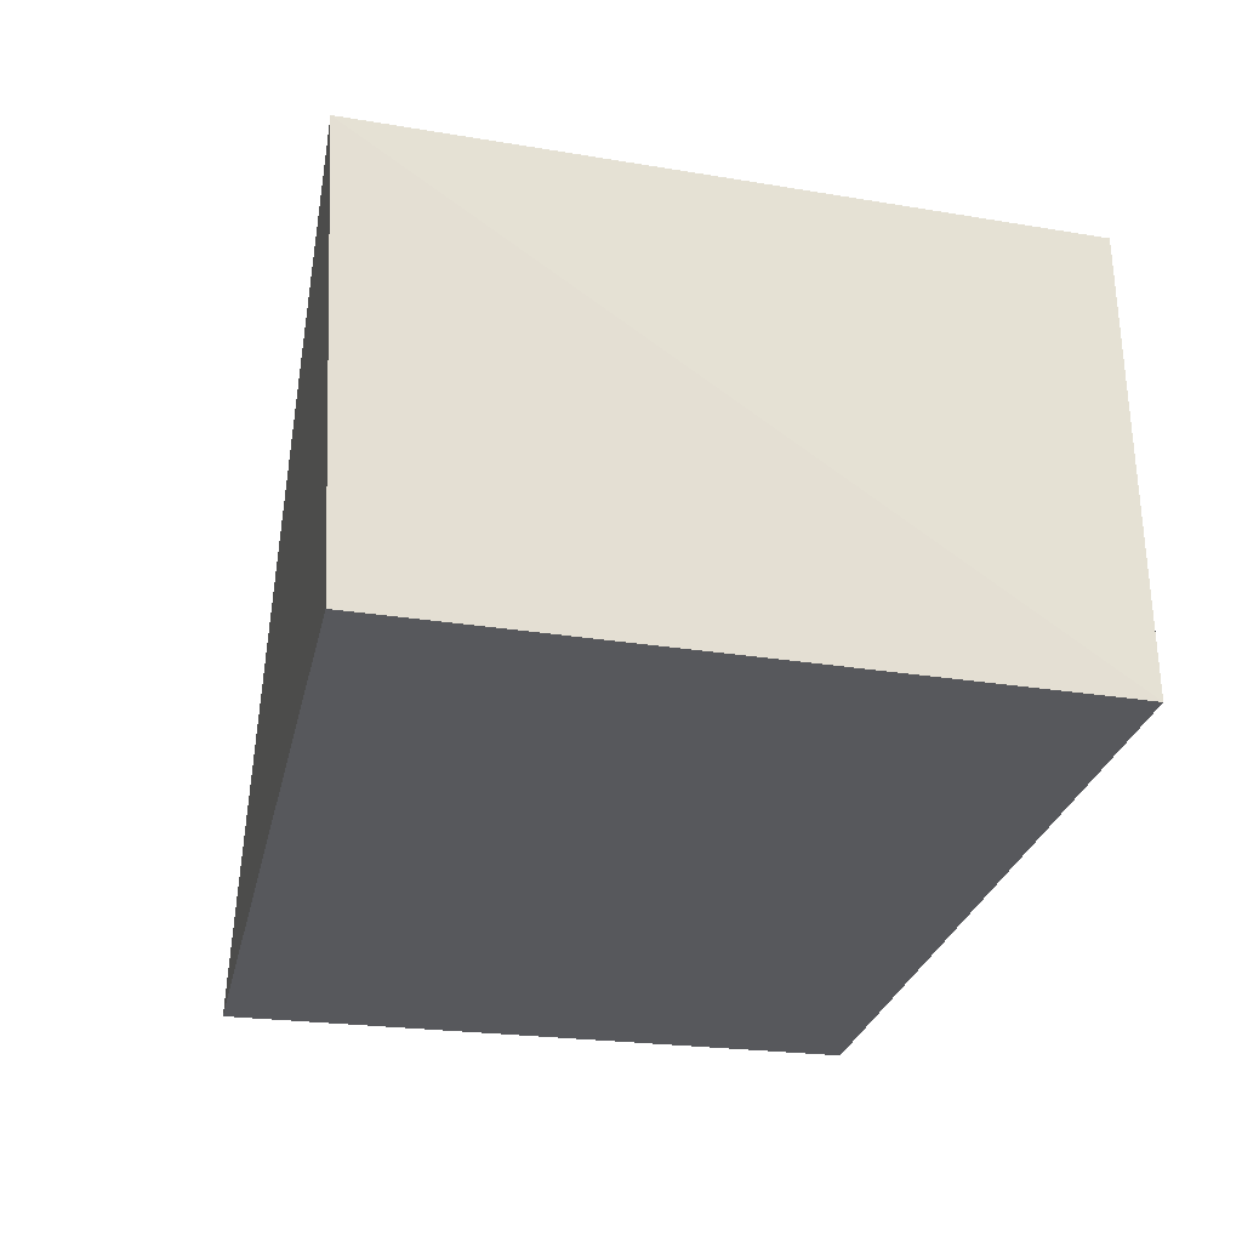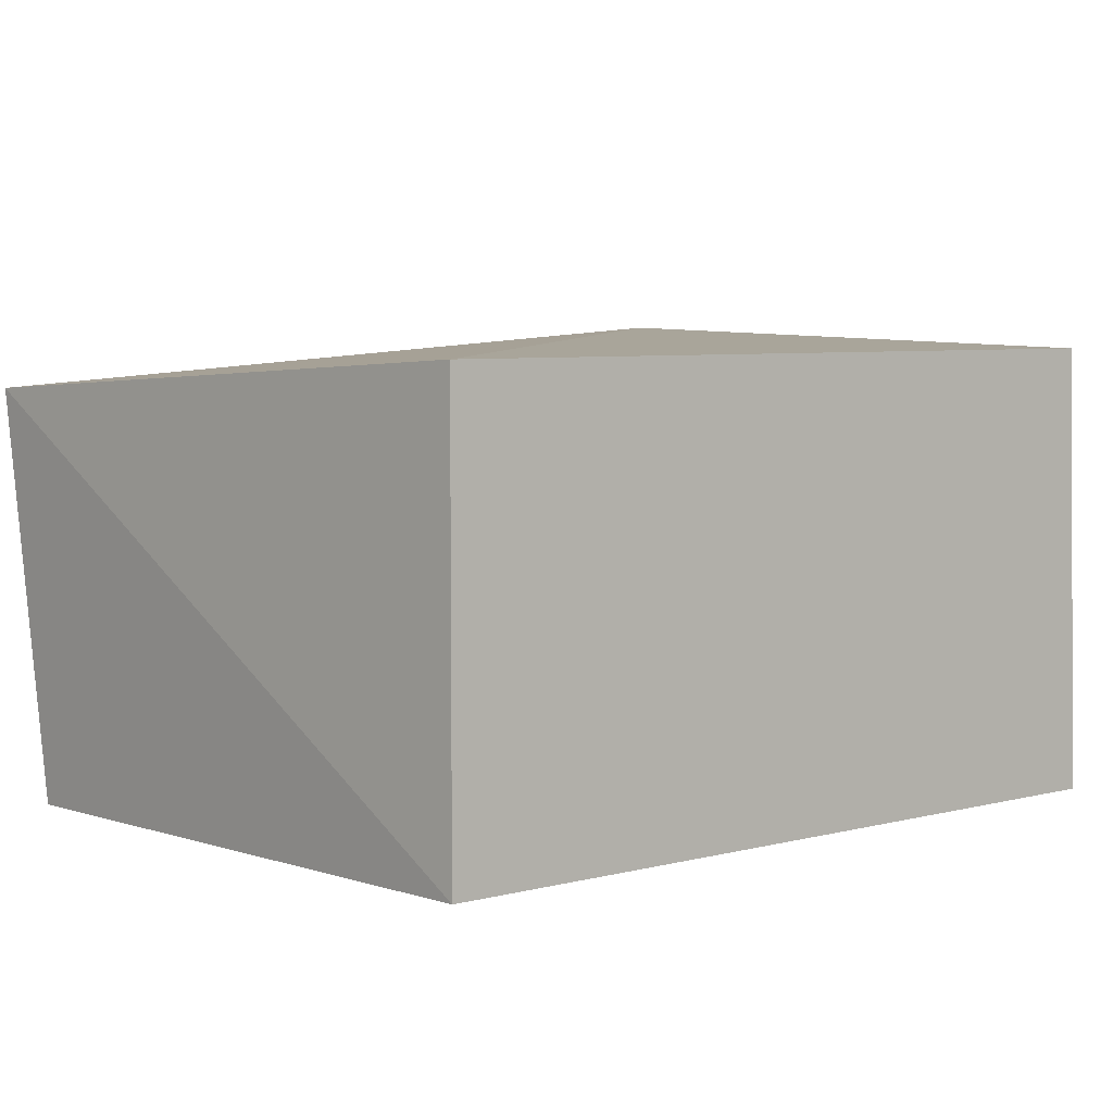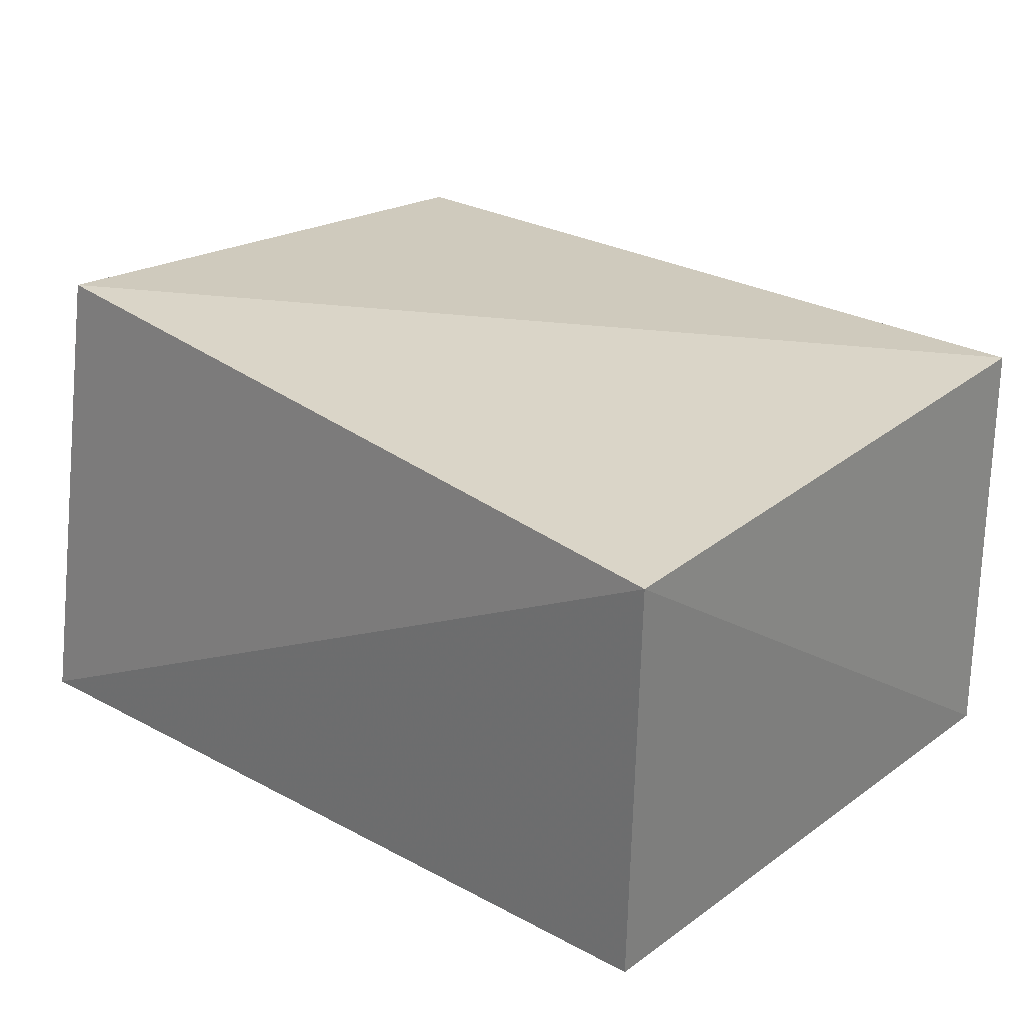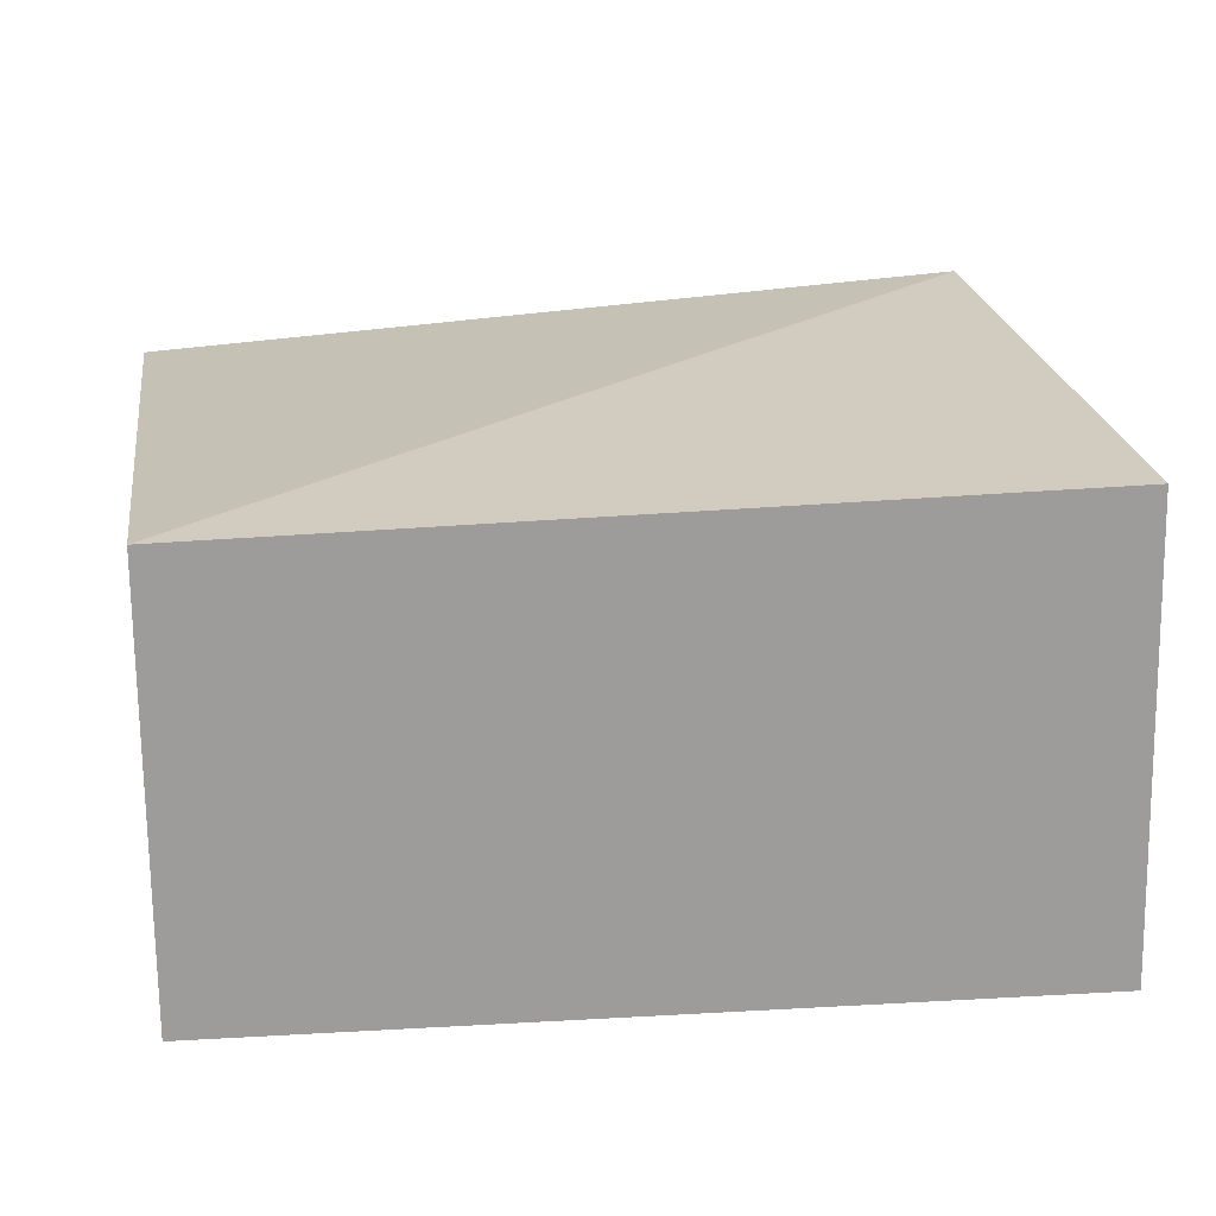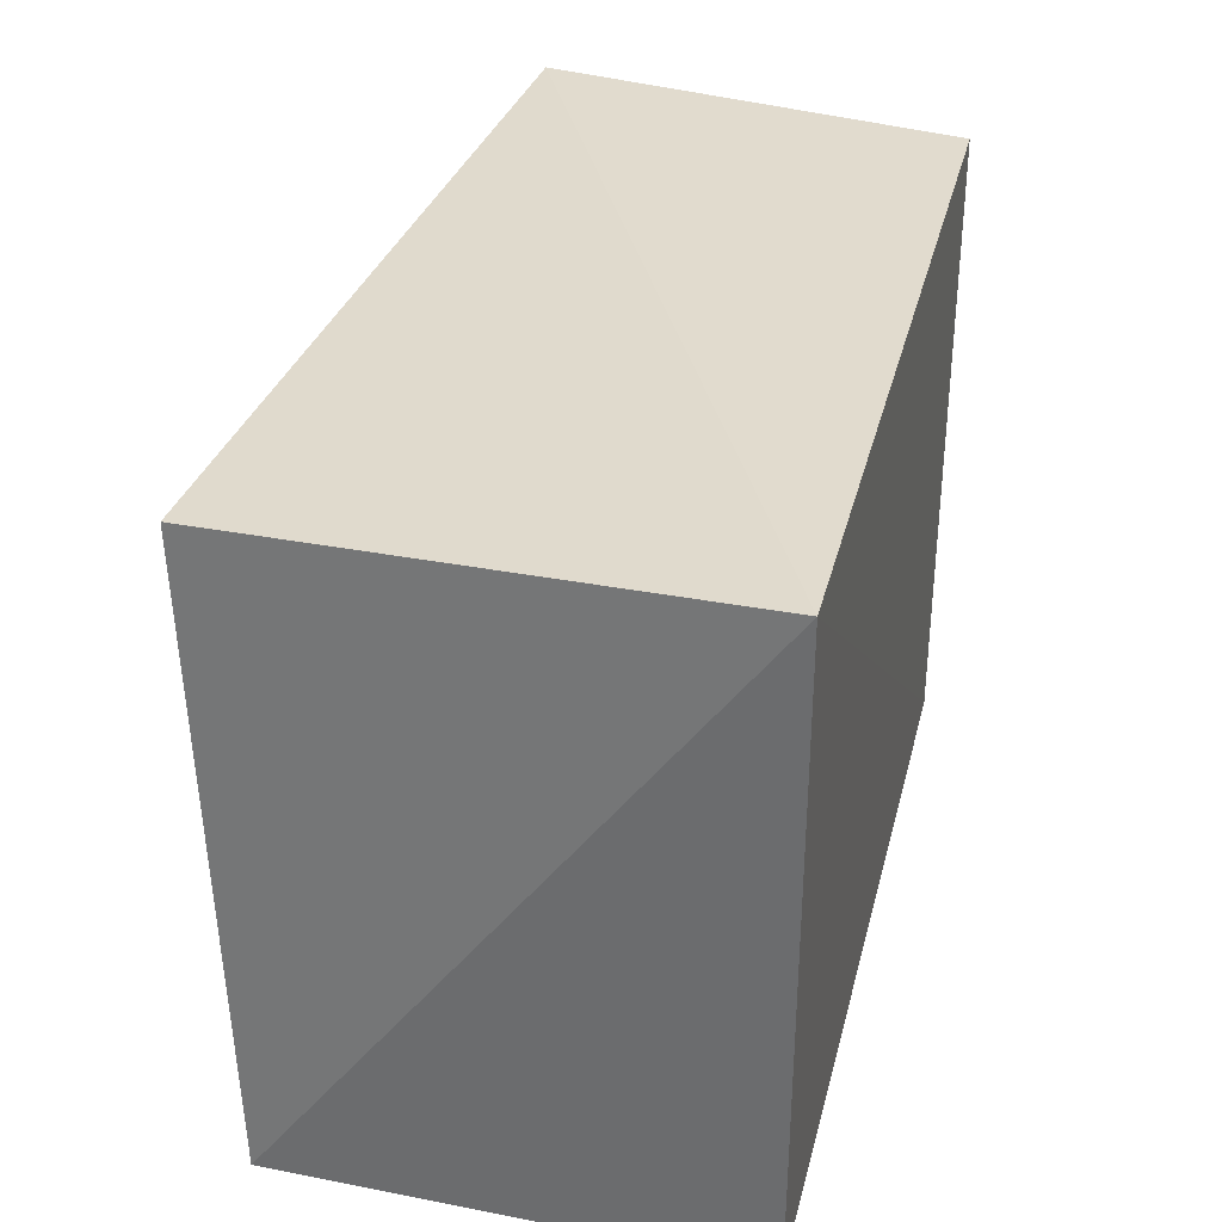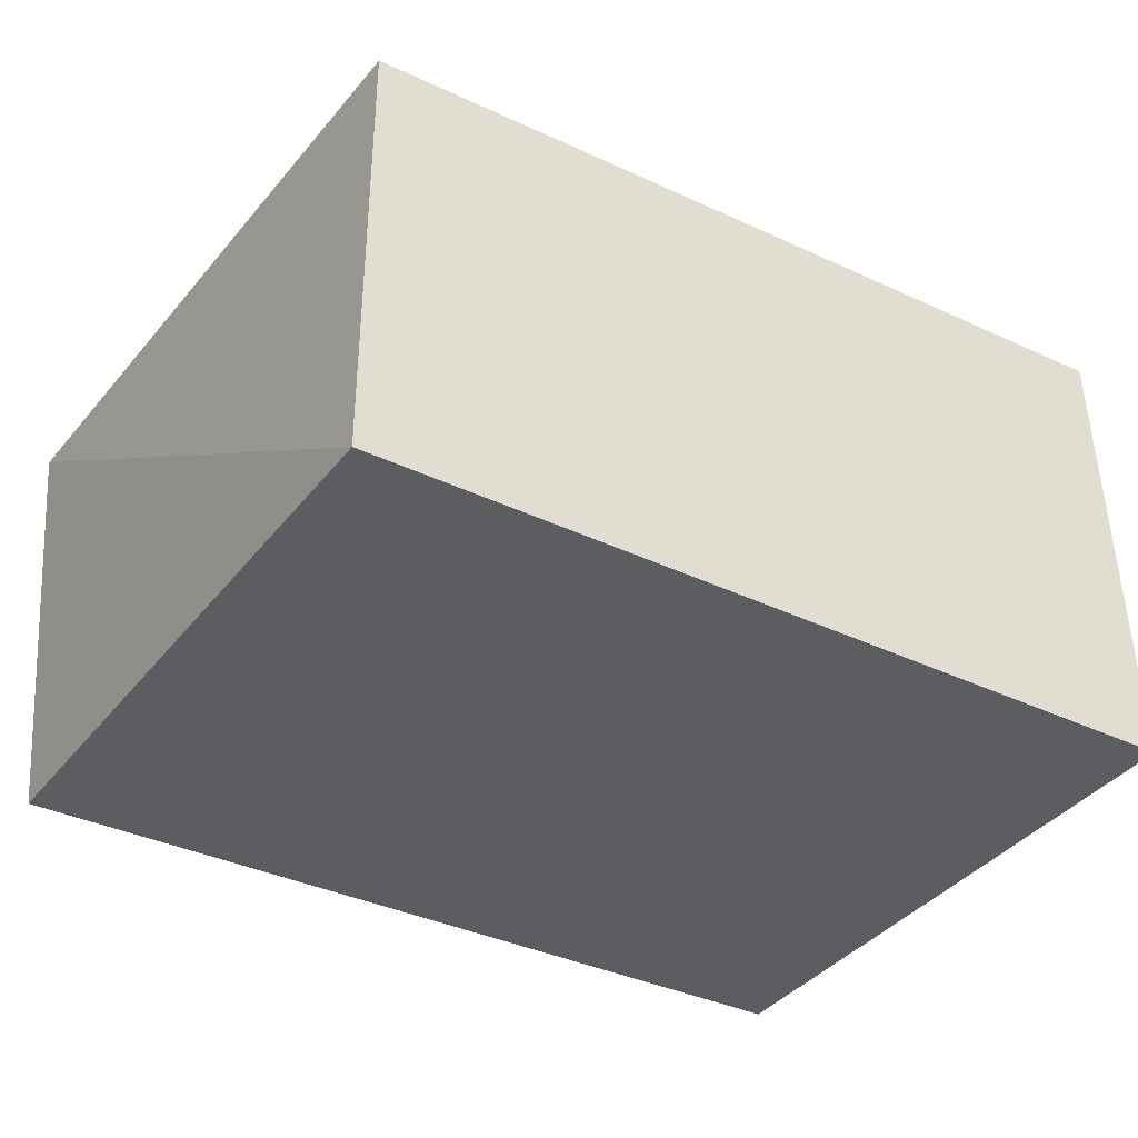
<metadata>
{"format":"obj","ext":"obj","renderer":"f3d","projection":"perspective","resolution":1024,"background":"white","views":[{"elev":-28.7,"azim":-102.7,"up":"+Z"},{"elev":3.7,"azim":-41.6,"up":"+Z"},{"elev":24.2,"azim":-138.5,"up":"+Z"},{"elev":20.5,"azim":-5.7,"up":"+Z"},{"elev":32.5,"azim":103.5,"up":"+Y"},{"elev":-36.2,"azim":-32.3,"up":"+Z"}]}
</metadata>
<code>
v 0.0342 0.115 0.03214
v 0.03639 0.07716 0.02989
v 0.03793 0.1168 0.001089
v -0.01541 0.1168 0.001151
v -0.01491 0.07711 0.02845
v -0.01716 0.1183 0.0273
v 0.03715 0.07709 0.001295
v -0.01491 0.07706 0.00121
f 1 2 3
f 5 2 1
f 6 1 3
f 6 3 4
f 6 5 1
f 7 3 2
f 7 2 5
f 8 6 4
f 8 5 6
f 8 7 5
f 8 4 3
f 8 3 7

</code>
